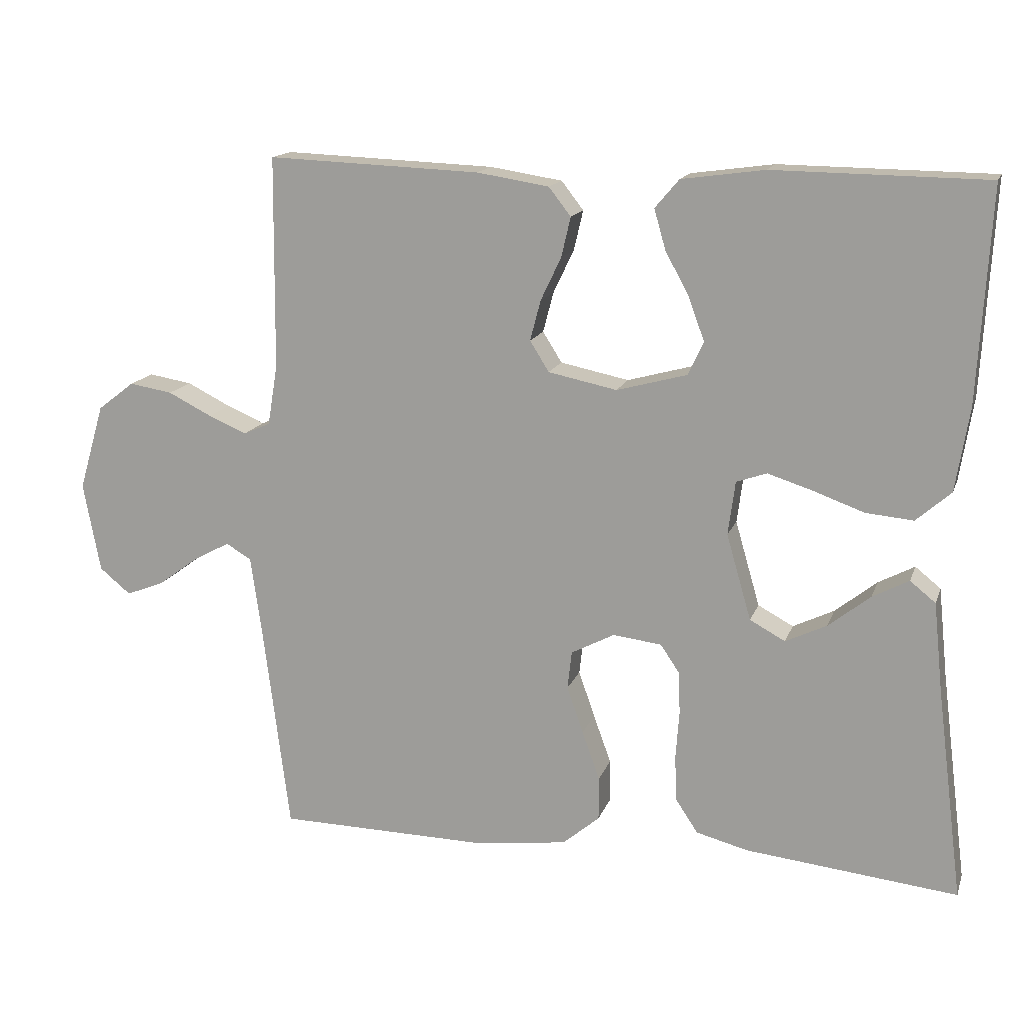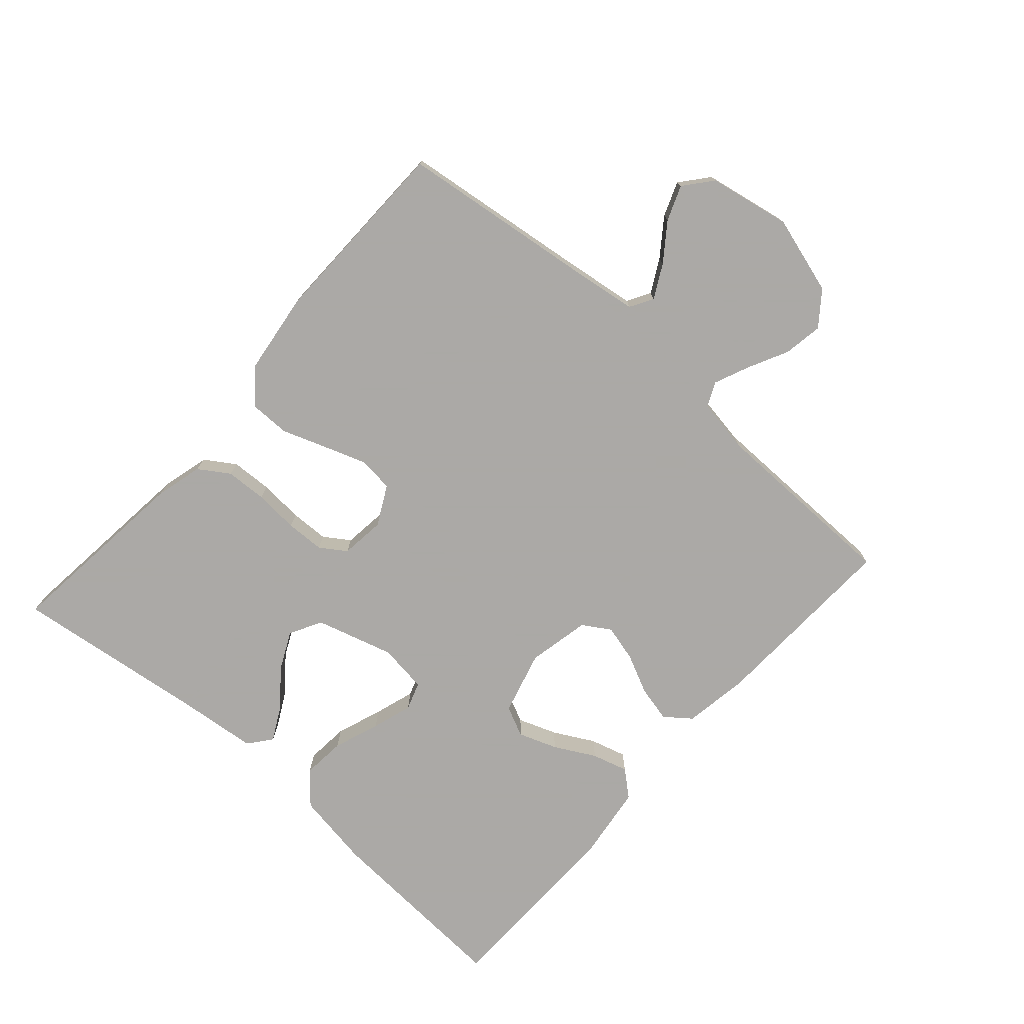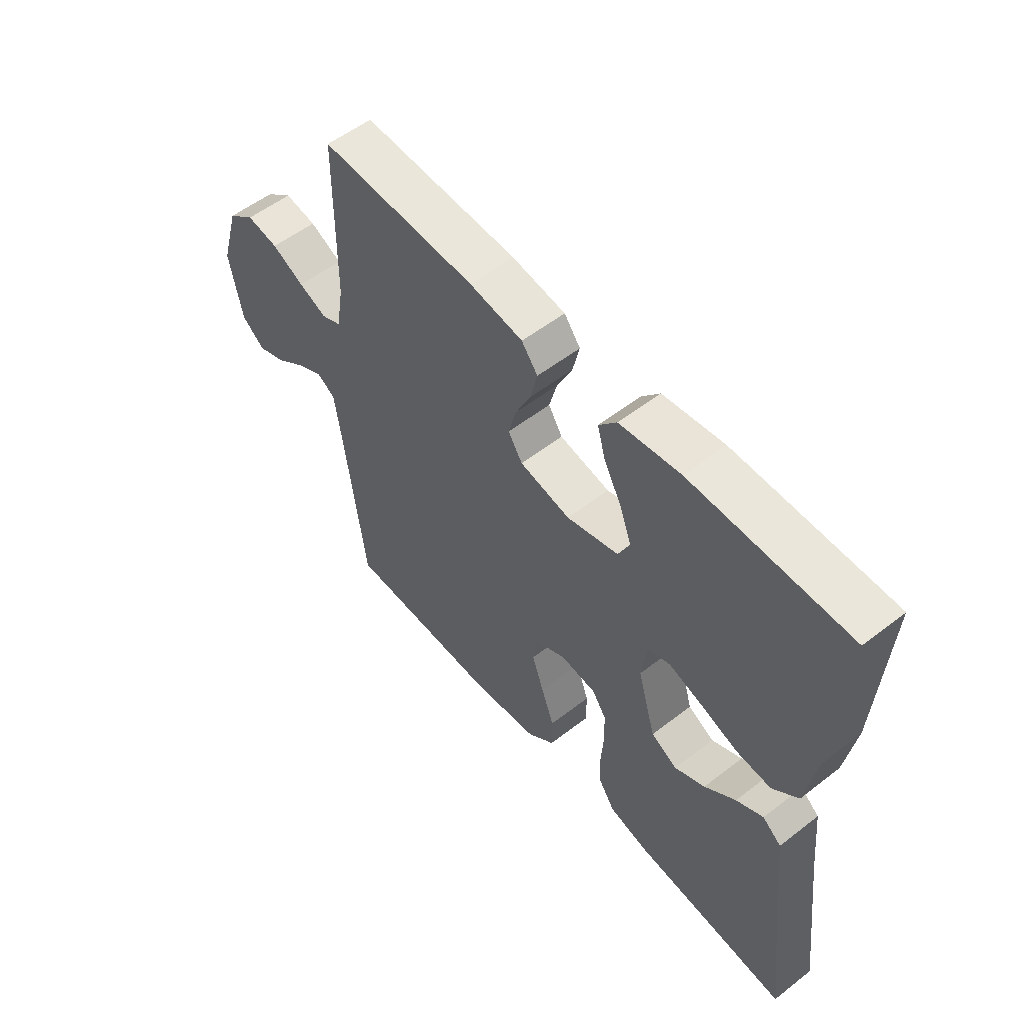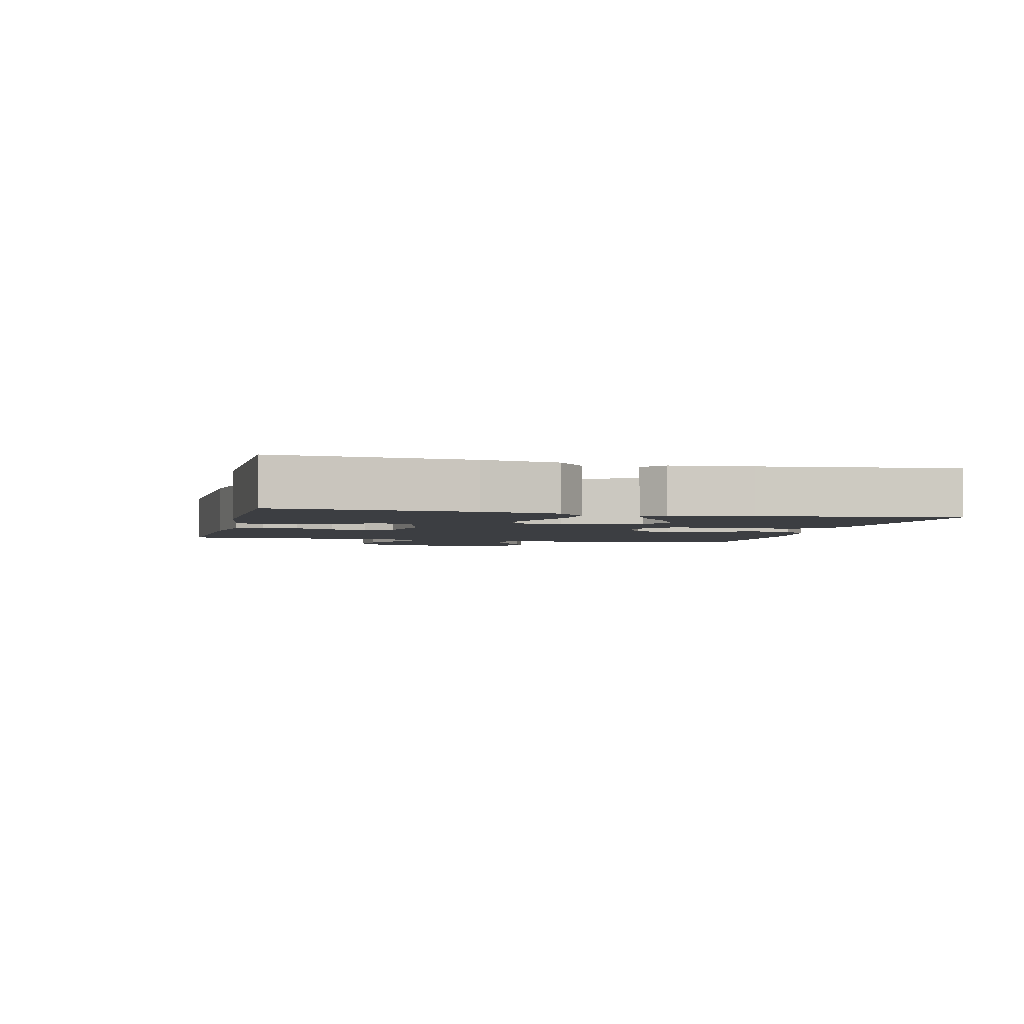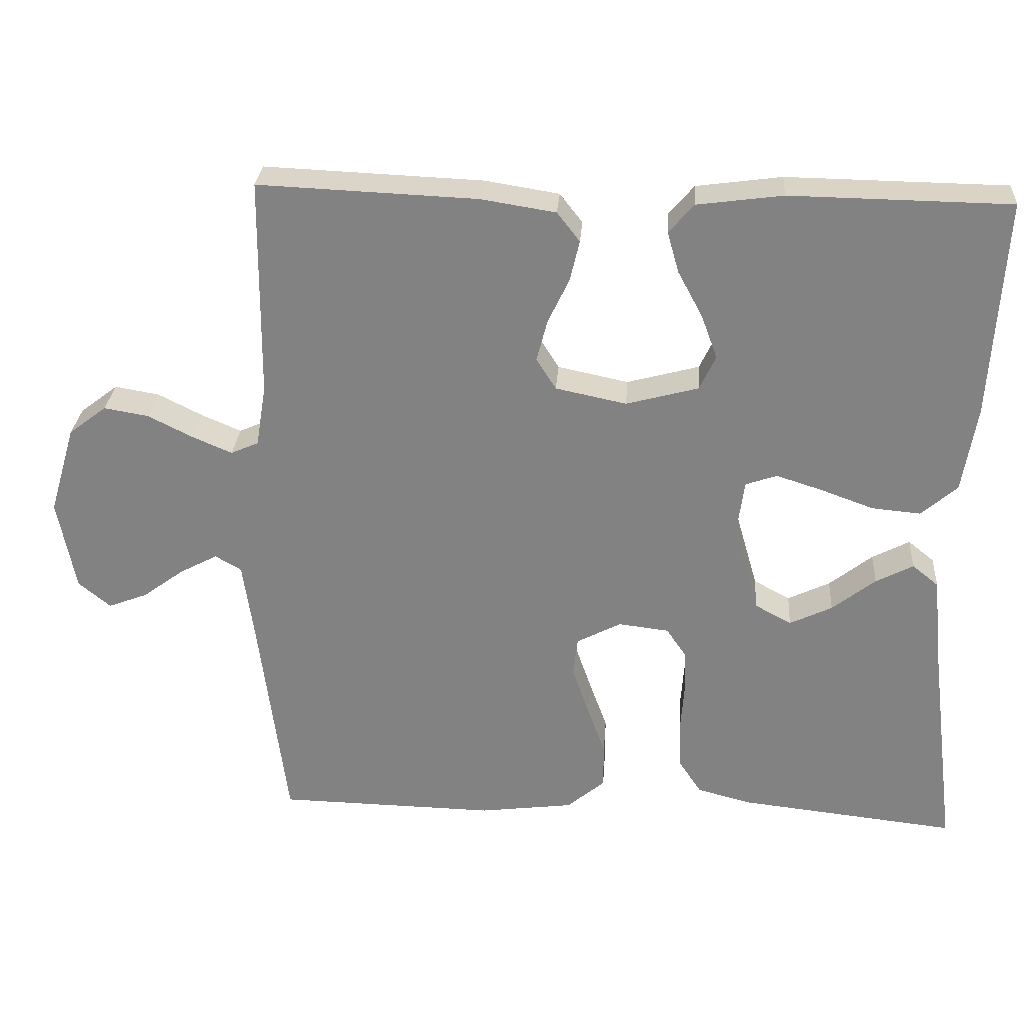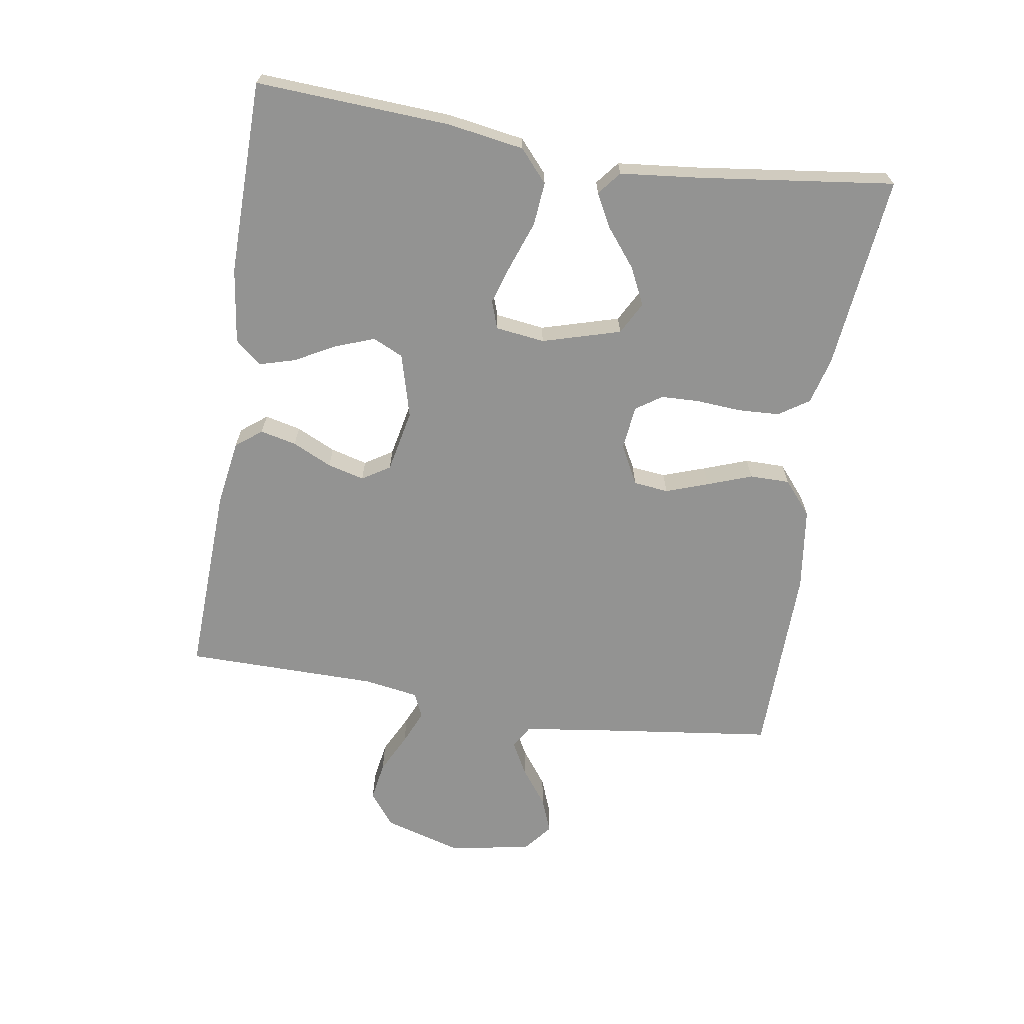
<metadata>
{"format":"obj","ext":"obj","renderer":"f3d","projection":"perspective","resolution":1024,"background":"white","views":[{"elev":15.2,"azim":15.8,"up":"+Z"},{"elev":-75.5,"azim":-131.6,"up":"+Y"},{"elev":55.0,"azim":50.7,"up":"+Z"},{"elev":-3.0,"azim":76.3,"up":"+Y"},{"elev":28.7,"azim":4.2,"up":"+Z"},{"elev":-66.6,"azim":81.0,"up":"+Y"}]}
</metadata>
<code>
v -0.5 0.07 0.5
v -0.2 0.07 0.488
v -0.098 0.07 0.472
v -0.067 0.07 0.432
v -0.08 0.07 0.376
v -0.109 0.07 0.315
v -0.124 0.07 0.258
v -0.097 0.07 0.215
v 0 0.07 0.195
v 0.099 0.07 0.222
v 0.121 0.07 0.269
v 0.099 0.07 0.329
v 0.065 0.07 0.392
v 0.049 0.07 0.448
v 0.083 0.07 0.488
v 0.2 0.07 0.504
v 0.5 0.07 0.5
v 0.483 0.07 0.2
v 0.464 0.07 0.082
v 0.415 0.07 0.039
v 0.348 0.07 0.045
v 0.276 0.07 0.071
v 0.213 0.07 0.091
v 0.17 0.07 0.076
v 0.16 0.07 0
v 0.195 0.07 -0.121
v 0.245 0.07 -0.148
v 0.303 0.07 -0.12
v 0.362 0.07 -0.073
v 0.413 0.07 -0.046
v 0.449 0.07 -0.075
v 0.462 0.07 -0.2
v 0.5 0.07 -0.5
v 0.2 0.07 -0.468
v 0.127 0.07 -0.449
v 0.096 0.07 -0.402
v 0.093 0.07 -0.338
v 0.098 0.07 -0.269
v 0.096 0.07 -0.209
v 0.069 0.07 -0.169
v 0 0.07 -0.161
v -0.061 0.07 -0.193
v -0.067 0.07 -0.247
v -0.044 0.07 -0.313
v -0.019 0.07 -0.382
v -0.019 0.07 -0.444
v -0.071 0.07 -0.488
v -0.2 0.07 -0.505
v -0.5 0.07 -0.5
v -0.538 0.07 -0.2
v -0.553 0.07 -0.093
v -0.589 0.07 -0.072
v -0.641 0.07 -0.1
v -0.698 0.07 -0.142
v -0.752 0.07 -0.163
v -0.796 0.07 -0.127
v -0.82 0.07 0
v -0.784 0.07 0.122
v -0.732 0.07 0.162
v -0.671 0.07 0.152
v -0.609 0.07 0.121
v -0.555 0.07 0.098
v -0.517 0.07 0.115
v -0.503 0.07 0.2
v -0.5 0 0.5
v -0.2 0 0.488
v -0.098 0 0.472
v -0.067 0 0.432
v -0.08 0 0.376
v -0.109 0 0.315
v -0.124 0 0.258
v -0.097 0 0.215
v 0 0 0.195
v 0.099 0 0.222
v 0.121 0 0.269
v 0.099 0 0.329
v 0.065 0 0.392
v 0.049 0 0.448
v 0.083 0 0.488
v 0.2 0 0.504
v 0.5 0 0.5
v 0.483 0 0.2
v 0.464 0 0.082
v 0.415 0 0.039
v 0.348 0 0.045
v 0.276 0 0.071
v 0.213 0 0.091
v 0.17 0 0.076
v 0.16 0 0
v 0.195 0 -0.121
v 0.245 0 -0.148
v 0.303 0 -0.12
v 0.362 0 -0.073
v 0.413 0 -0.046
v 0.449 0 -0.075
v 0.462 0 -0.2
v 0.5 0 -0.5
v 0.2 0 -0.468
v 0.127 0 -0.449
v 0.096 0 -0.402
v 0.093 0 -0.338
v 0.098 0 -0.269
v 0.096 0 -0.209
v 0.069 0 -0.169
v 0 0 -0.161
v -0.061 0 -0.193
v -0.067 0 -0.247
v -0.044 0 -0.313
v -0.019 0 -0.382
v -0.019 0 -0.444
v -0.071 0 -0.488
v -0.2 0 -0.505
v -0.5 0 -0.5
v -0.538 0 -0.2
v -0.553 0 -0.093
v -0.589 0 -0.072
v -0.641 0 -0.1
v -0.698 0 -0.142
v -0.752 0 -0.163
v -0.796 0 -0.127
v -0.82 0 0
v -0.784 0 0.122
v -0.732 0 0.162
v -0.671 0 0.152
v -0.609 0 0.121
v -0.555 0 0.098
v -0.517 0 0.115
v -0.503 0 0.2
f 59 60 61
f 58 59 61
f 57 58 61
f 56 57 61
f 55 56 61
f 54 55 61
f 53 54 61
f 52 53 61 62
f 51 52 62 63
f 48 49 50
f 47 48 50
f 46 47 50
f 45 46 50
f 44 45 50
f 50 51 63
f 44 50 63
f 43 44 63
f 36 37 38
f 35 36 38
f 34 35 38
f 33 34 38
f 32 33 38
f 32 38 39
f 30 31 32
f 29 30 32
f 28 29 32
f 27 28 32
f 27 32 39 40
f 20 21 22
f 19 20 22
f 18 19 22
f 17 18 22
f 16 17 22
f 15 16 22
f 14 15 22
f 13 14 22
f 12 13 22
f 11 12 22 23
f 10 11 23 24
f 4 5 6
f 3 4 6
f 2 3 6
f 1 2 6
f 64 1 6
f 64 6 7
f 64 7 8
f 63 64 8
f 43 63 8
f 42 43 8
f 41 42 8 9
f 26 27 40 41
f 25 26 41 9
f 9 10 24 25
f 125 124 123
f 125 123 122
f 125 122 121
f 125 121 120
f 125 120 119
f 125 119 118
f 125 118 117
f 126 125 117 116
f 127 126 116 115
f 114 113 112
f 114 112 111
f 114 111 110
f 114 110 109
f 114 109 108
f 127 115 114
f 127 114 108
f 127 108 107
f 102 101 100
f 102 100 99
f 102 99 98
f 102 98 97
f 102 97 96
f 103 102 96
f 96 95 94
f 96 94 93
f 96 93 92
f 96 92 91
f 104 103 96 91
f 86 85 84
f 86 84 83
f 86 83 82
f 86 82 81
f 86 81 80
f 86 80 79
f 86 79 78
f 86 78 77
f 86 77 76
f 87 86 76 75
f 88 87 75 74
f 70 69 68
f 70 68 67
f 70 67 66
f 70 66 65
f 70 65 128
f 71 70 128
f 72 71 128
f 72 128 127
f 72 127 107
f 72 107 106
f 73 72 106 105
f 105 104 91 90
f 73 105 90 89
f 89 88 74 73
f 1 65 66 2
f 2 66 67 3
f 3 67 68 4
f 4 68 69 5
f 5 69 70 6
f 6 70 71 7
f 7 71 72 8
f 8 72 73 9
f 9 73 74 10
f 10 74 75 11
f 11 75 76 12
f 12 76 77 13
f 13 77 78 14
f 14 78 79 15
f 15 79 80 16
f 16 80 81 17
f 17 81 82 18
f 18 82 83 19
f 19 83 84 20
f 20 84 85 21
f 21 85 86 22
f 22 86 87 23
f 23 87 88 24
f 24 88 89 25
f 25 89 90 26
f 26 90 91 27
f 27 91 92 28
f 28 92 93 29
f 29 93 94 30
f 30 94 95 31
f 31 95 96 32
f 32 96 97 33
f 33 97 98 34
f 34 98 99 35
f 35 99 100 36
f 36 100 101 37
f 37 101 102 38
f 38 102 103 39
f 39 103 104 40
f 40 104 105 41
f 41 105 106 42
f 42 106 107 43
f 43 107 108 44
f 44 108 109 45
f 45 109 110 46
f 46 110 111 47
f 47 111 112 48
f 48 112 113 49
f 49 113 114 50
f 50 114 115 51
f 51 115 116 52
f 52 116 117 53
f 53 117 118 54
f 54 118 119 55
f 55 119 120 56
f 56 120 121 57
f 57 121 122 58
f 58 122 123 59
f 59 123 124 60
f 60 124 125 61
f 61 125 126 62
f 62 126 127 63
f 63 127 128 64
f 64 128 65 1

</code>
